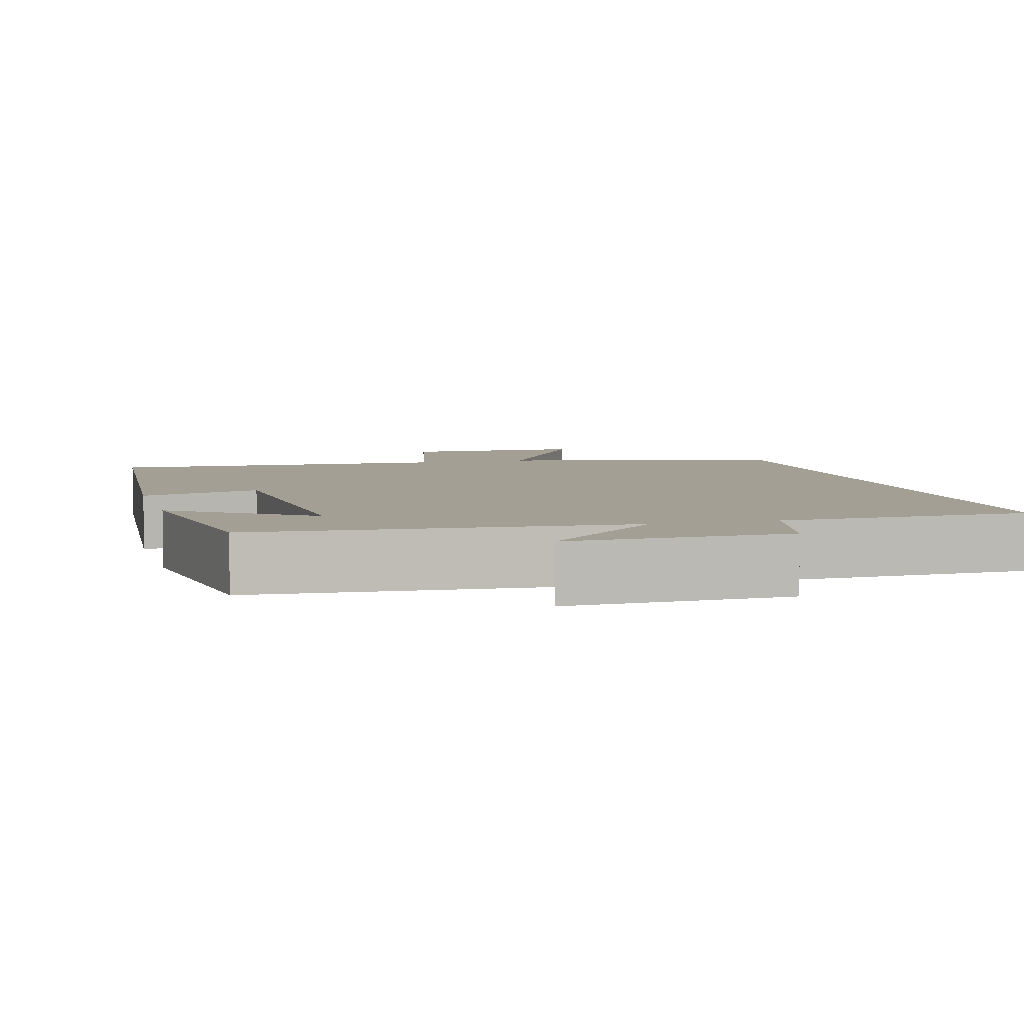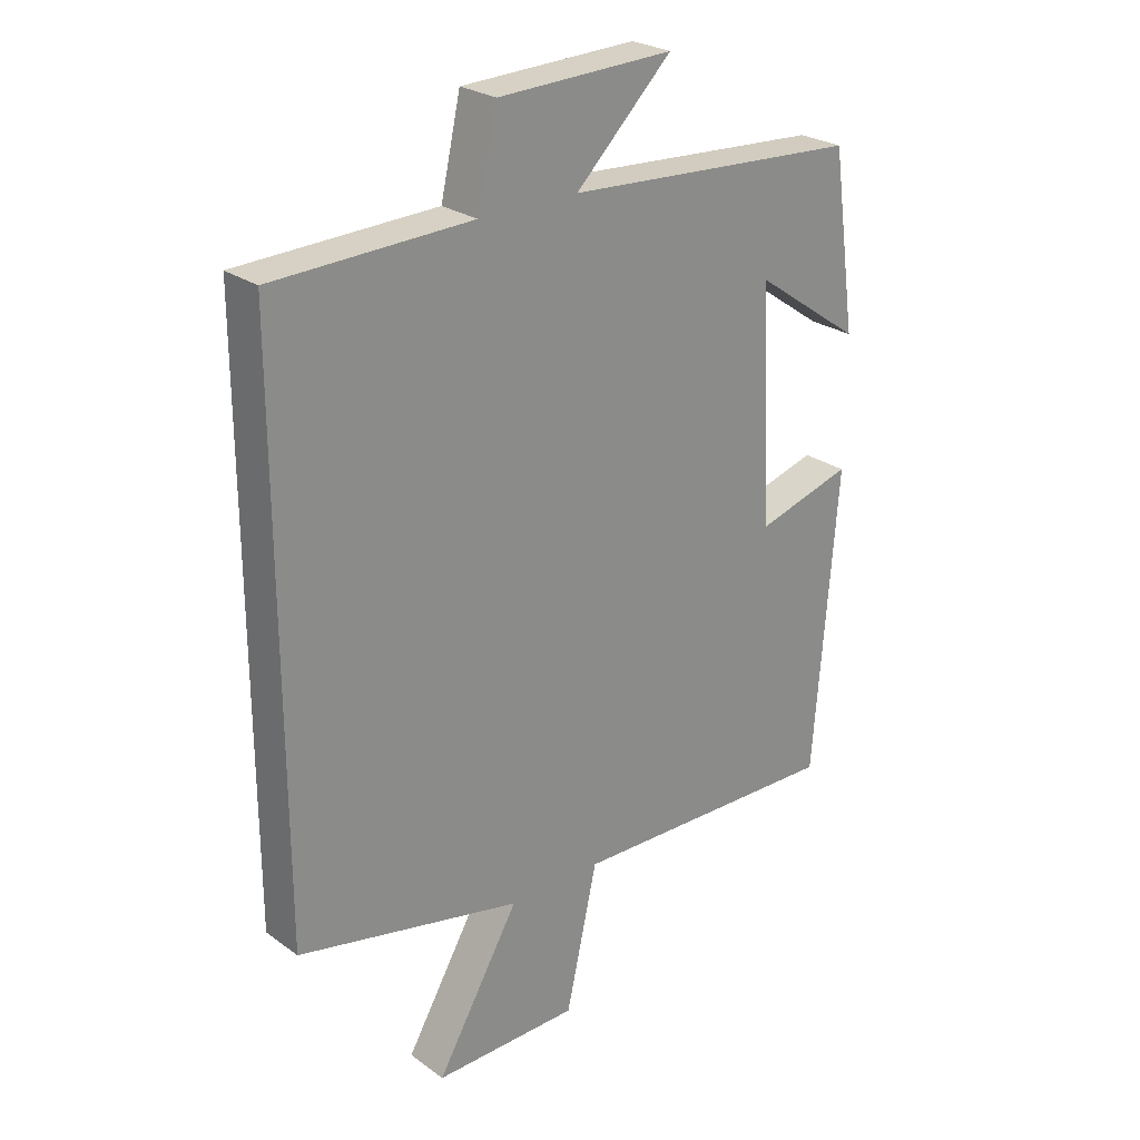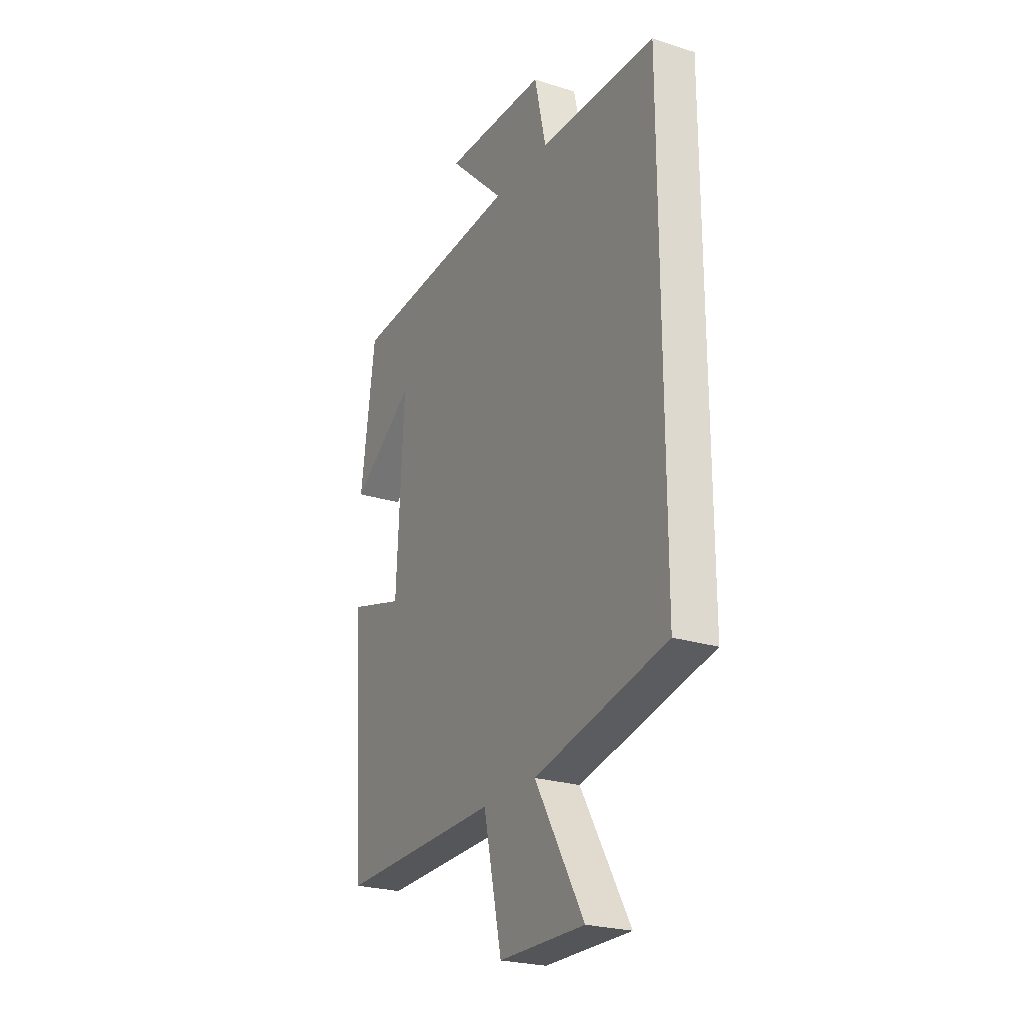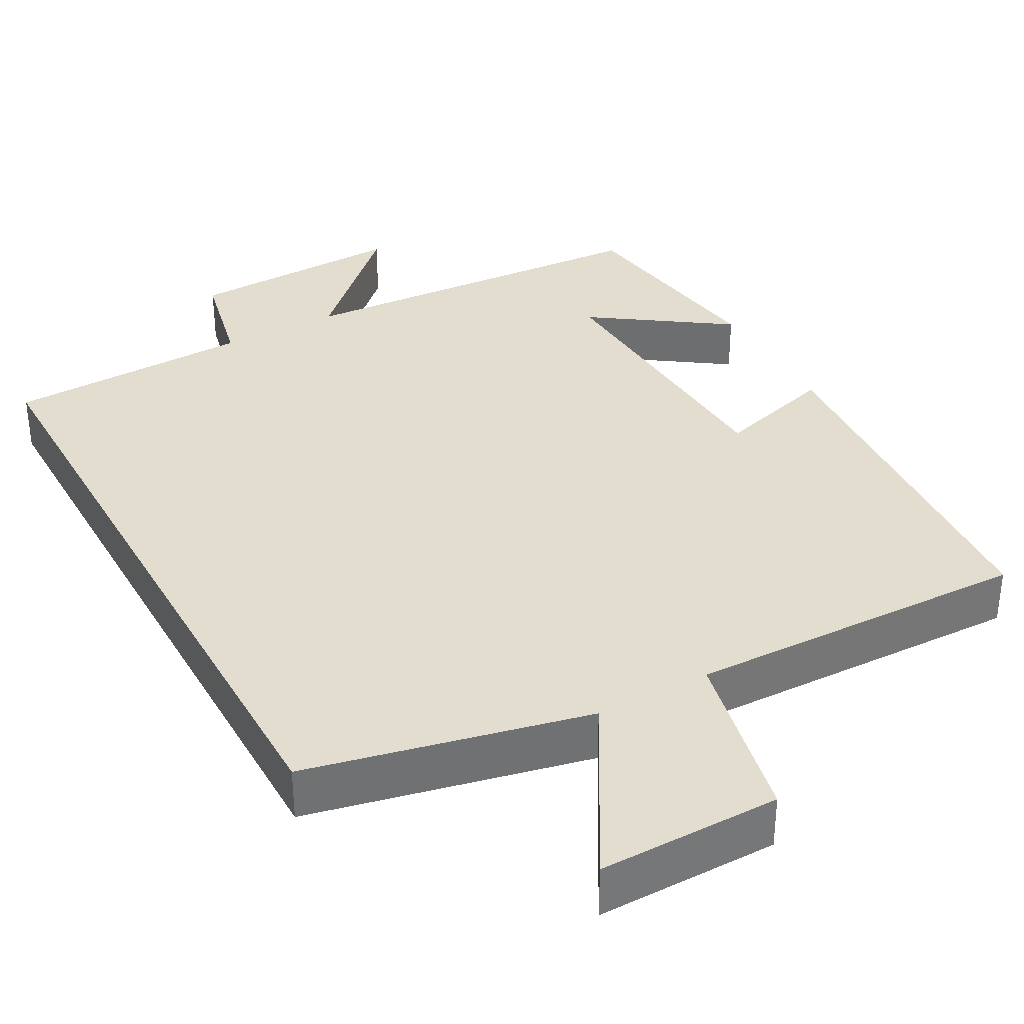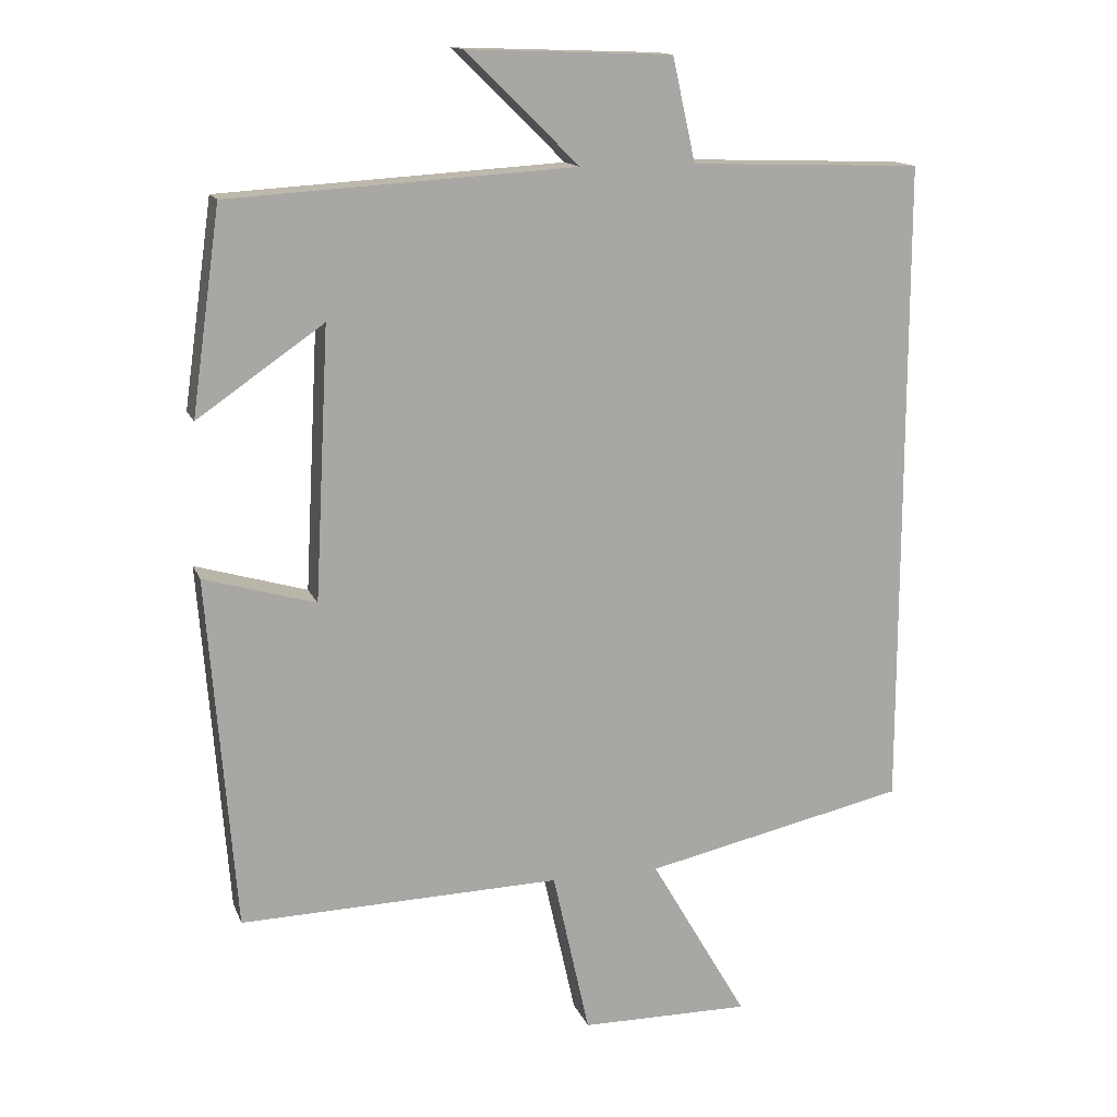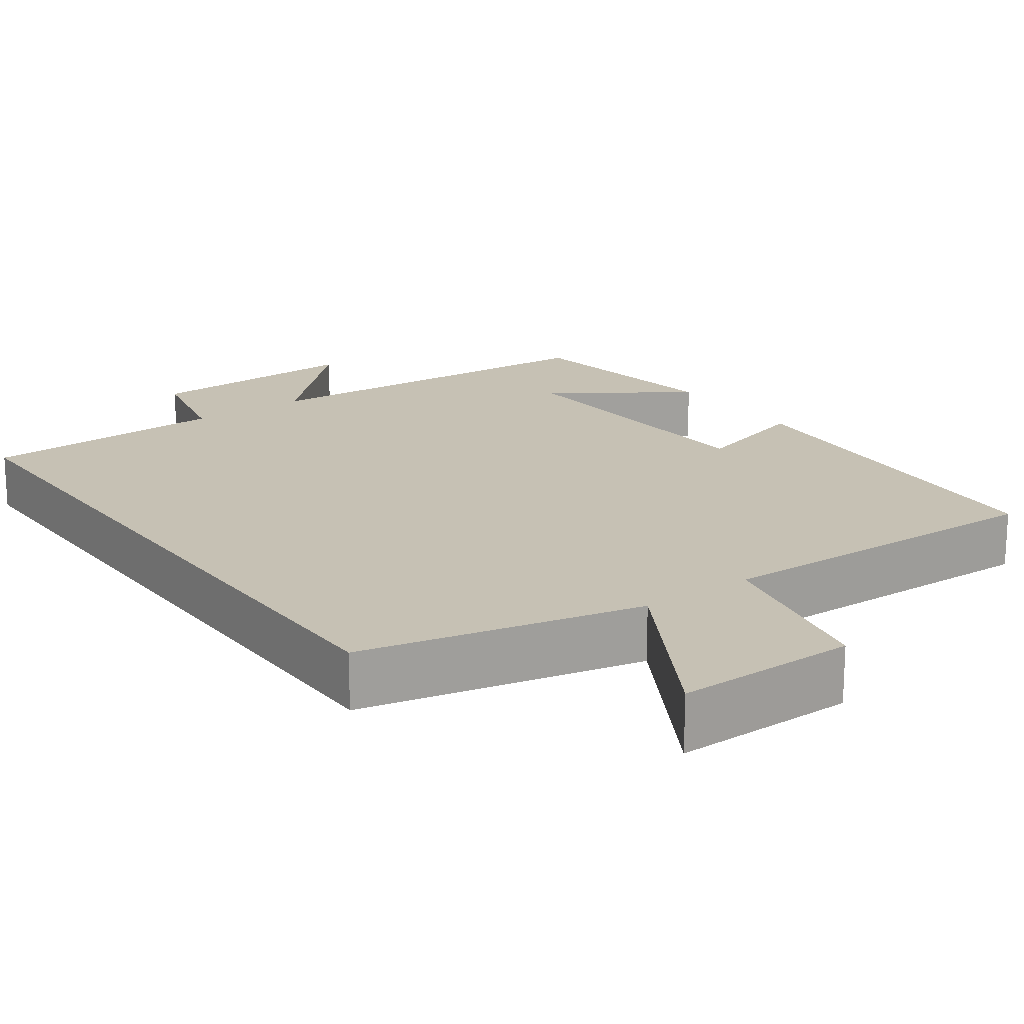
<metadata>
{"format":"obj","ext":"obj","renderer":"f3d","projection":"perspective","resolution":1024,"background":"white","views":[{"elev":5.4,"azim":-14.9,"up":"+Y"},{"elev":25.7,"azim":138.6,"up":"+Z"},{"elev":-24.4,"azim":62.6,"up":"+Z"},{"elev":35.0,"azim":151.2,"up":"+Y"},{"elev":14.4,"azim":-16.5,"up":"+Z"},{"elev":18.5,"azim":144.2,"up":"+Y"}]}
</metadata>
<code>
v 0.5 0.07 0.489
v 0.5 0.07 -0.42
v 0.135 0.07 -0.5
v 0.27 0.07 -0.732
v 0.034 0.07 -0.73
v -0.017 0.07 -0.5
v -0.462 0.07 -0.511
v -0.5 0.07 -0.022
v -0.345 0.07 -0.067
v -0.325 0.07 0.309
v -0.5 0.07 0.188
v -0.46 0.07 0.471
v 0.019 0.07 0.5
v -0.137 0.07 0.653
v 0.147 0.07 0.643
v 0.179 0.07 0.5
v 0.5 0 0.489
v 0.5 0 -0.42
v 0.135 0 -0.5
v 0.27 0 -0.732
v 0.034 0 -0.73
v -0.017 0 -0.5
v -0.462 0 -0.511
v -0.5 0 -0.022
v -0.345 0 -0.067
v -0.325 0 0.309
v -0.5 0 0.188
v -0.46 0 0.471
v 0.019 0 0.5
v -0.137 0 0.653
v 0.147 0 0.643
v 0.179 0 0.5
f 13 14 15 16
f 1 2 3
f 16 1 3
f 13 16 3
f 10 11 12
f 10 12 13
f 9 10 13 3
f 6 7 8 9
f 3 4 5 6
f 3 6 9
f 32 31 30 29
f 19 18 17
f 19 17 32
f 19 32 29
f 28 27 26
f 29 28 26
f 19 29 26 25
f 25 24 23 22
f 22 21 20 19
f 25 22 19
f 1 17 18 2
f 2 18 19 3
f 3 19 20 4
f 4 20 21 5
f 5 21 22 6
f 6 22 23 7
f 7 23 24 8
f 8 24 25 9
f 9 25 26 10
f 10 26 27 11
f 11 27 28 12
f 12 28 29 13
f 13 29 30 14
f 14 30 31 15
f 15 31 32 16
f 16 32 17 1

</code>
